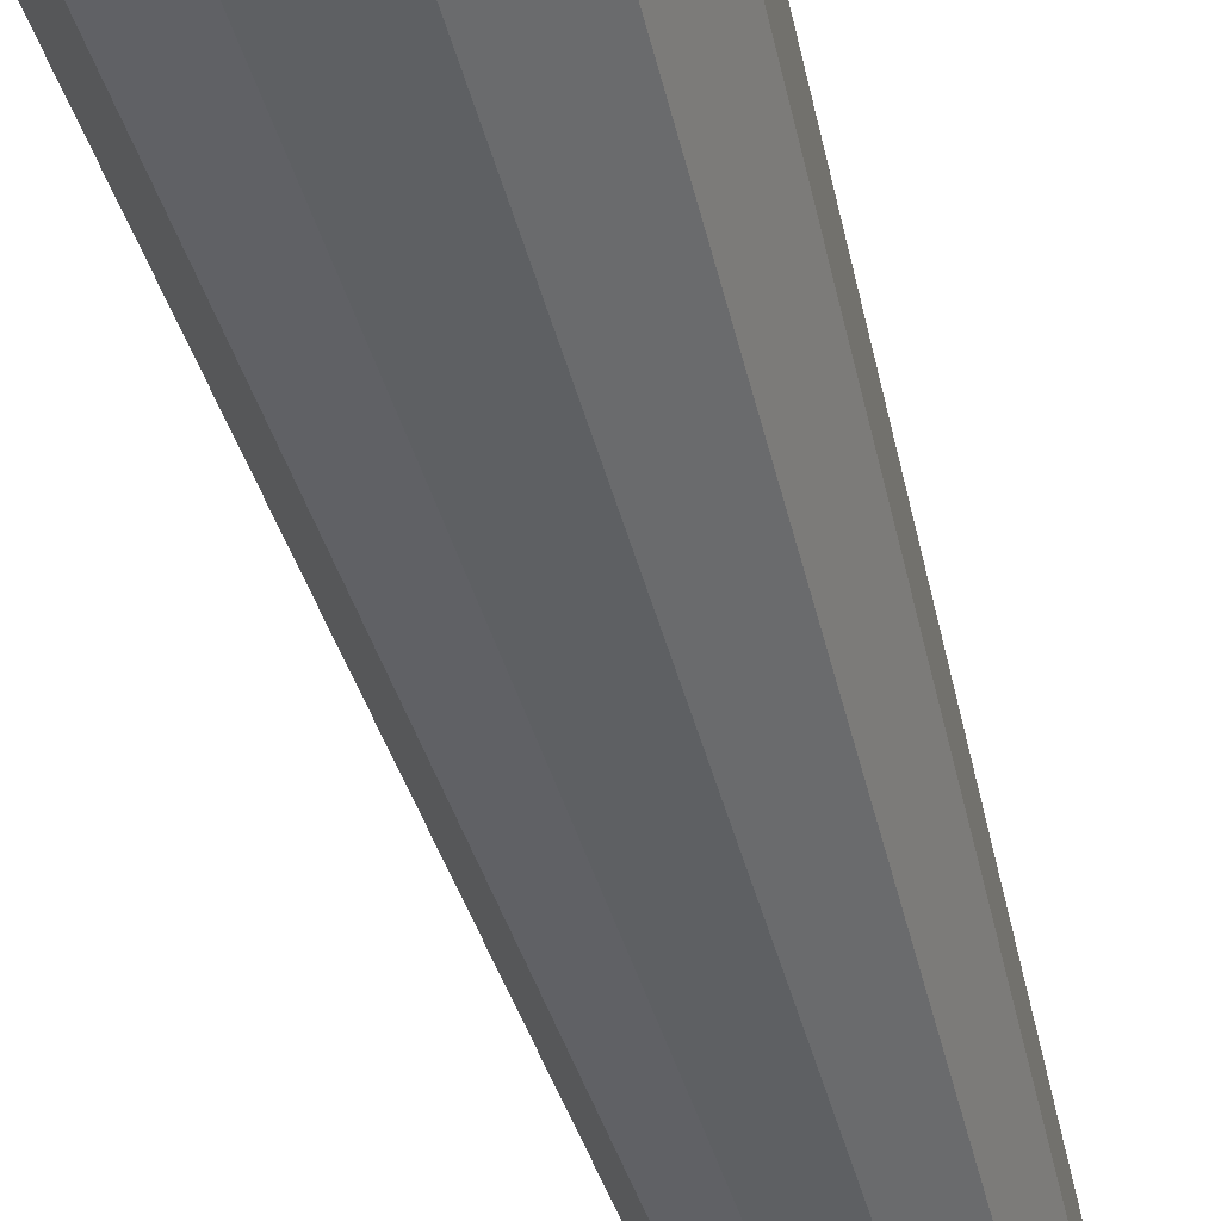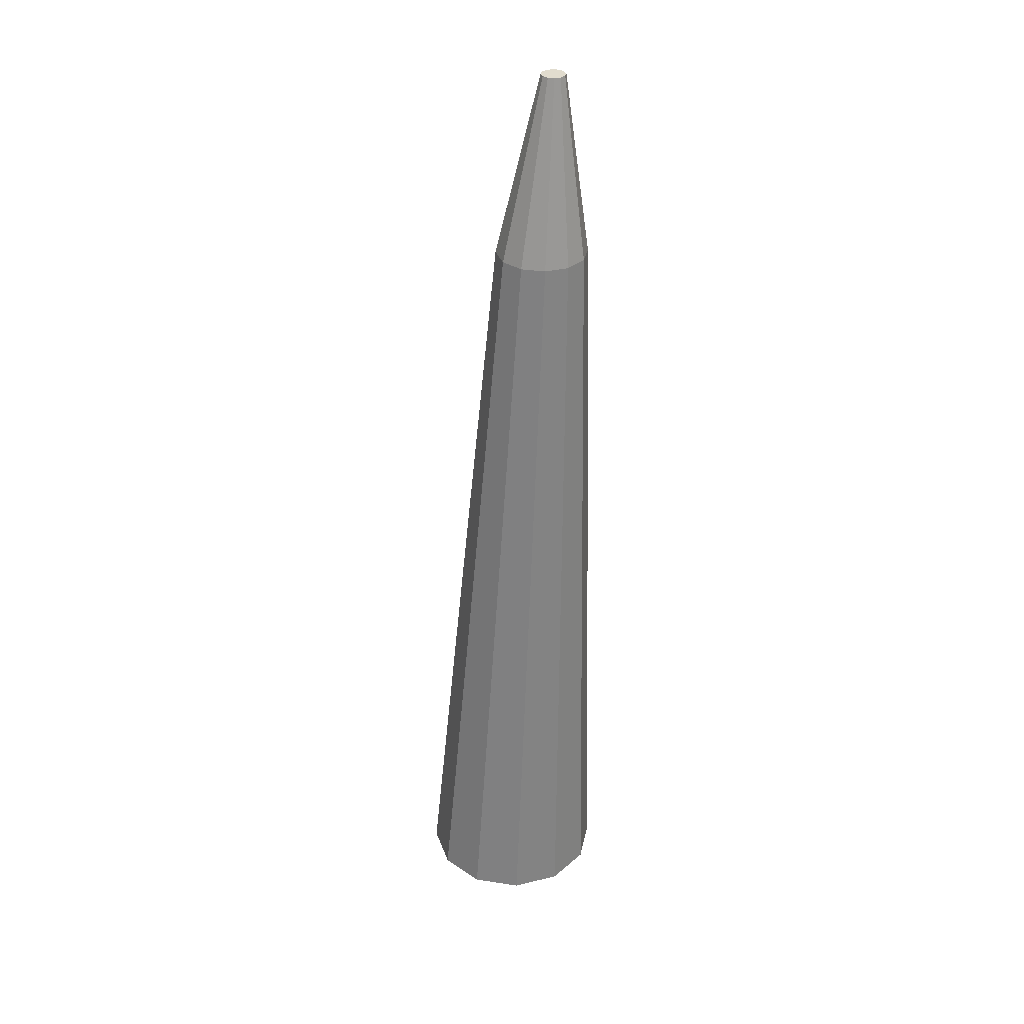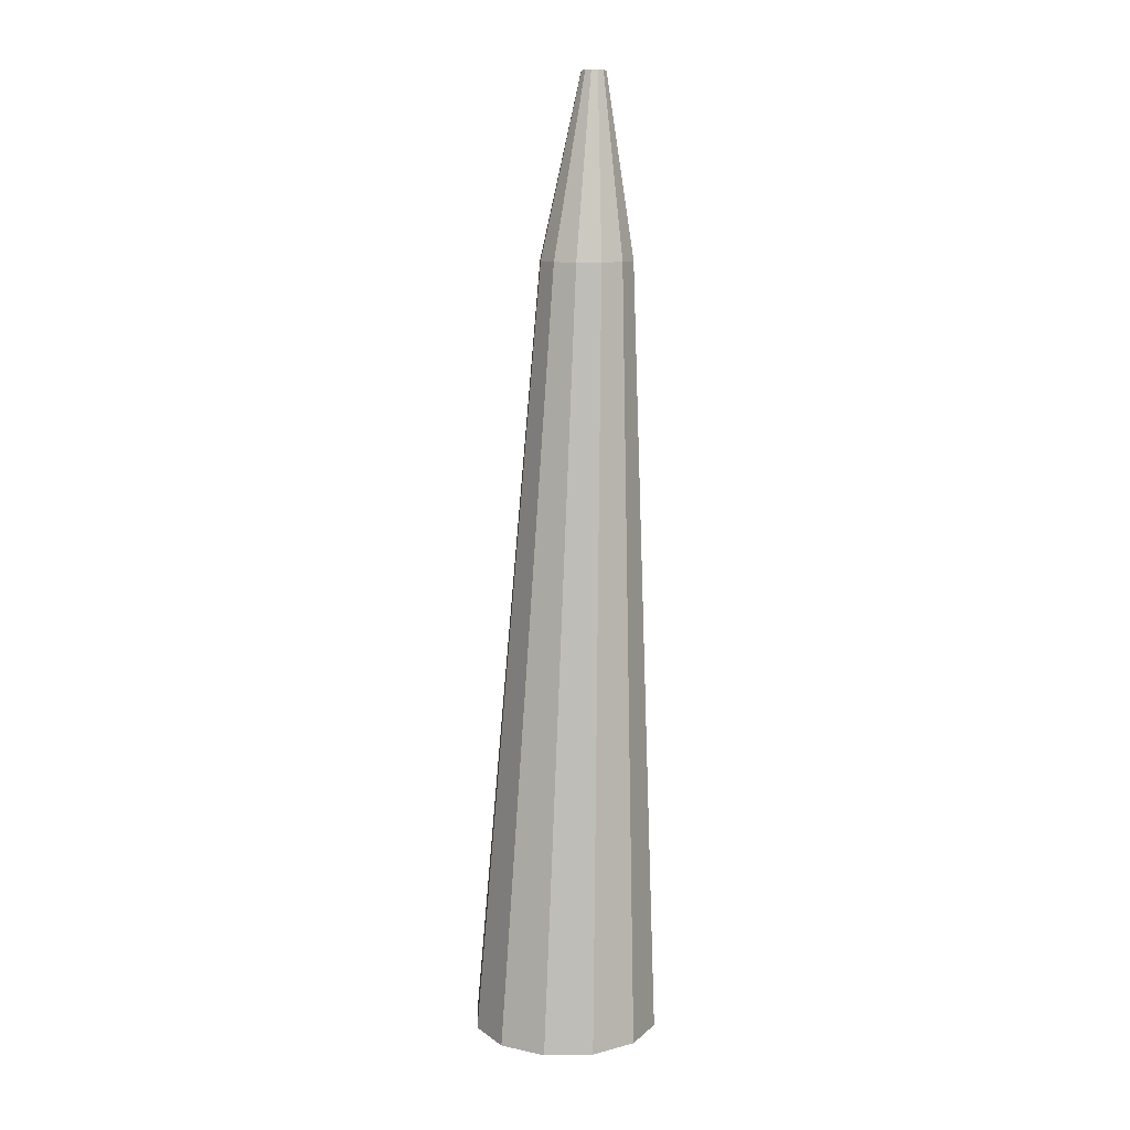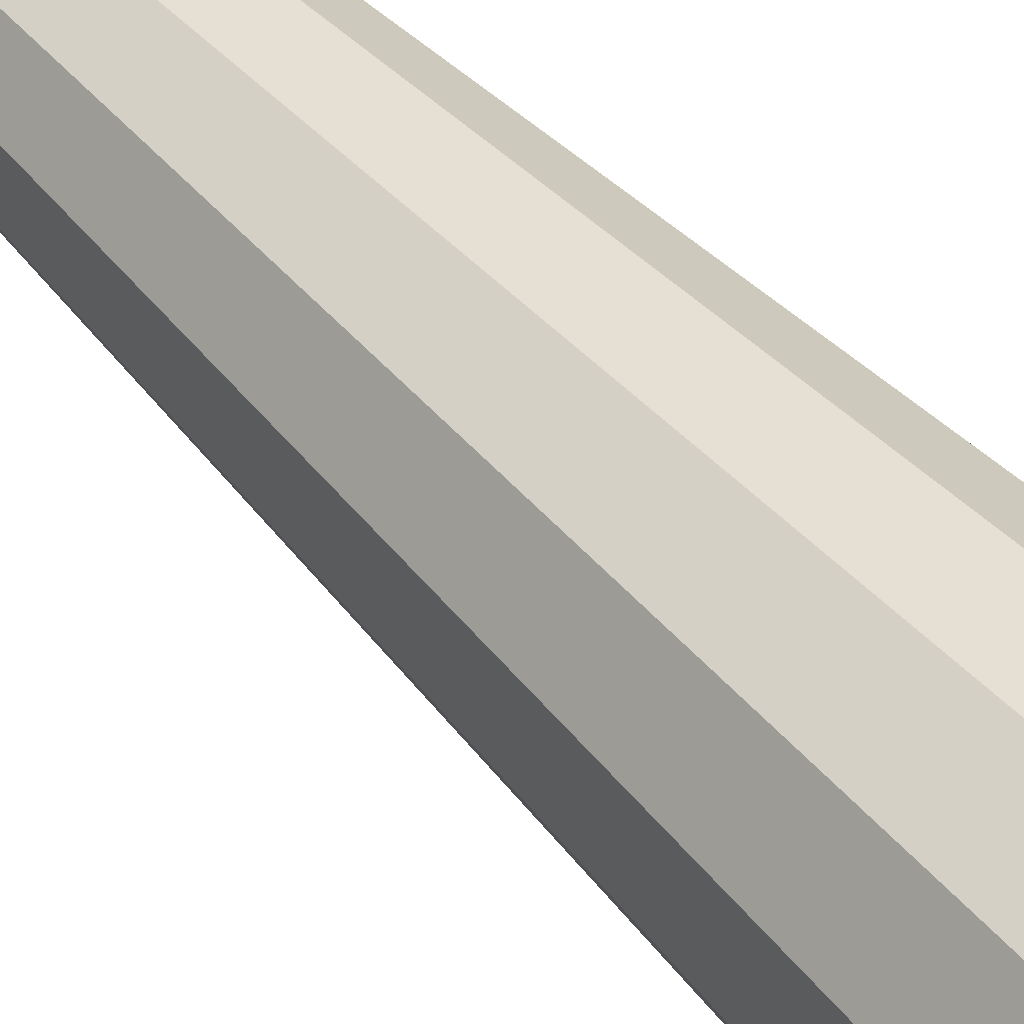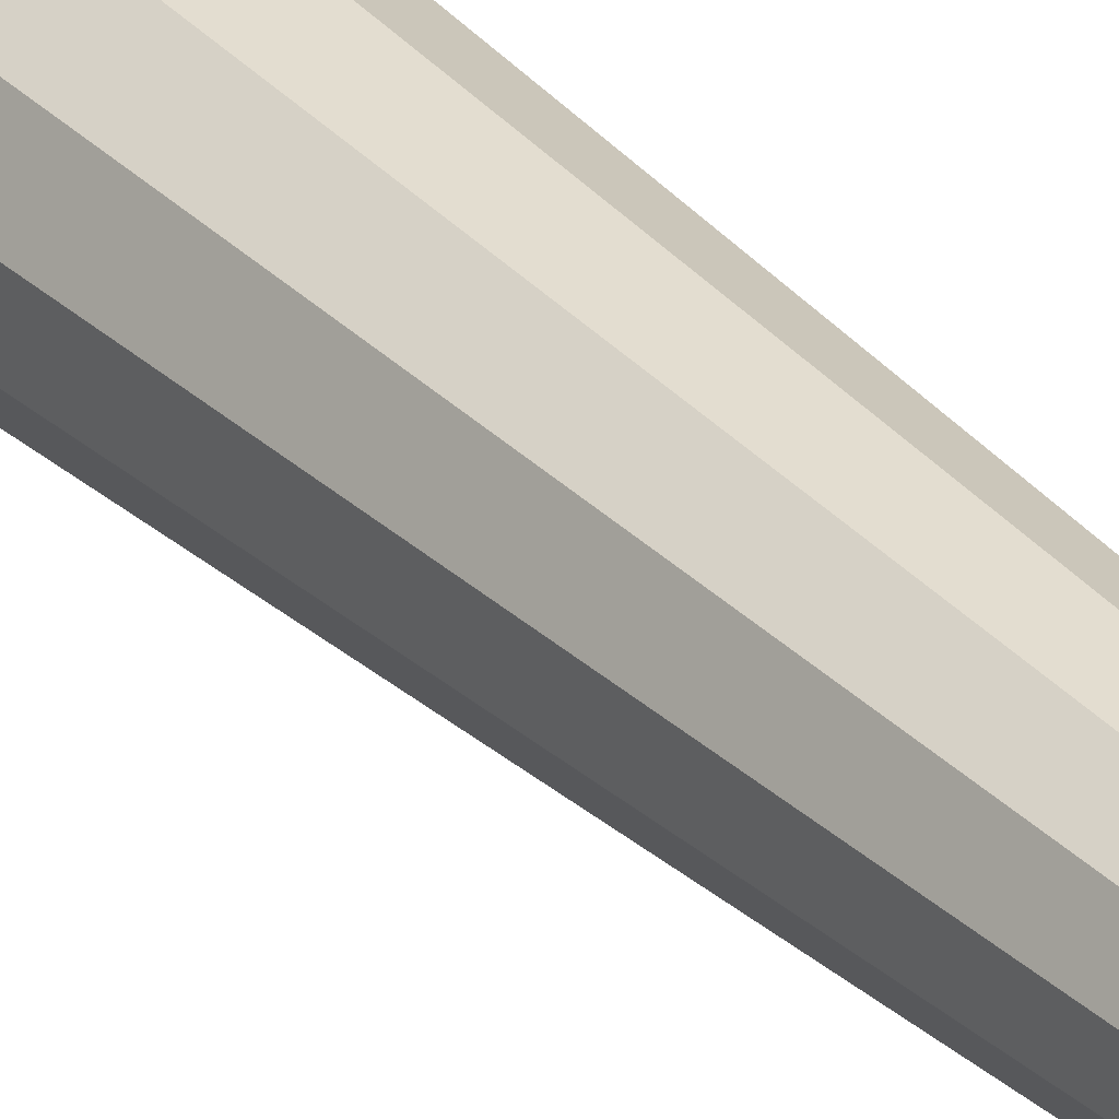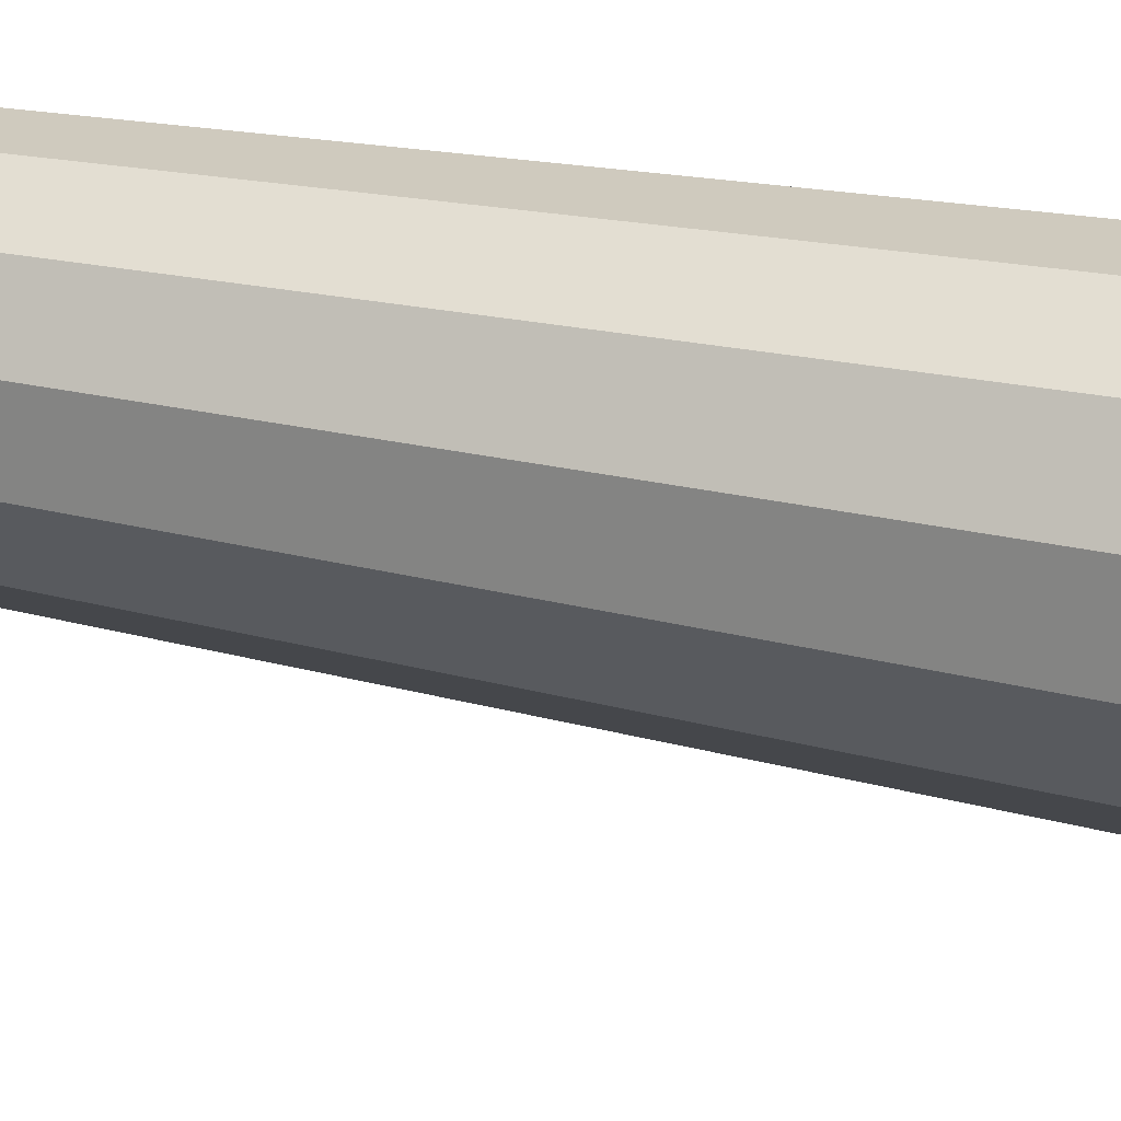
<metadata>
{"format":"obj","ext":"obj","renderer":"f3d","projection":"perspective","resolution":1024,"background":"white","views":[{"elev":-49.2,"azim":14.7,"up":"+Z"},{"elev":34.0,"azim":-138.3,"up":"+Y"},{"elev":11.3,"azim":-152.2,"up":"+Y"},{"elev":38.2,"azim":-36.6,"up":"+Z"},{"elev":35.5,"azim":144.9,"up":"+Z"},{"elev":-4.6,"azim":-128.8,"up":"+Z"}]}
</metadata>
<code>
o tantares_lv_booster_fuel_tank_s1p5_2_collider
v 0.4688 4 0.3431
v 0.4688 4 0.5944
v 0.3431 4 0.8119
v 0.1256 4 0.9375
v -0.1256 4 0.9375
v -0.3431 4 0.8119
v -0.4688 4 0.5944
v -0.4688 4 0.3431
v -0.3431 4 0.1256
v -0.1256 4 0
v 0.1256 4 -1.11e-16
v 0.3431 4 0.1256
v 0.9375 -4 -0.2512
v 0.9375 -4 0.2512
v 0.6863 -4 0.6863
v 0.2512 -4 0.9375
v -0.2512 -4 0.9375
v -0.6863 -4 0.6863
v -0.9375 -4 0.2512
v -0.9375 -4 -0.2512
v -0.6863 -4 -0.6863
v -0.2512 -4 -0.9375
v 0.2512 -4 -0.9375
v 0.6863 -4 -0.6863
v 0.125 5.875 0.6522
v 0.125 5.875 0.5853
v 0.09151 5.875 0.5272
v 0.03349 5.875 0.4938
v -0.03349 5.875 0.4938
v -0.09151 5.875 0.5272
v -0.125 5.875 0.5853
v -0.125 5.875 0.6522
v -0.09151 5.875 0.7103
v -0.03349 5.875 0.7438
v 0.03349 5.875 0.7438
v 0.09151 5.875 0.7103
g tantares_lv_booster_fuel_tank_s1p5_2_collider_default
f 2 14 13 1
f 2 25 36 3
f 4 16 15 3
f 4 35 34 5
f 7 19 18 6
f 7 32 31 8
f 9 21 20 8
f 9 30 29 10
f 12 24 23 11
f 12 27 26 1
f 1 13 24 12
f 1 26 25 2
f 3 15 14 2
f 3 36 35 4
f 5 17 16 4
f 6 33 32 7
f 8 20 19 7
f 8 31 30 9
f 10 22 21 9
f 10 29 28 11
f 5 34 33 6
f 11 28 27 12
f 14 15 16 17 18 19 20 21 22 23 24 13
f 6 18 17 5
f 11 23 22 10
f 26 27 28 29 30 31 32 33 34 35 36 25

</code>
